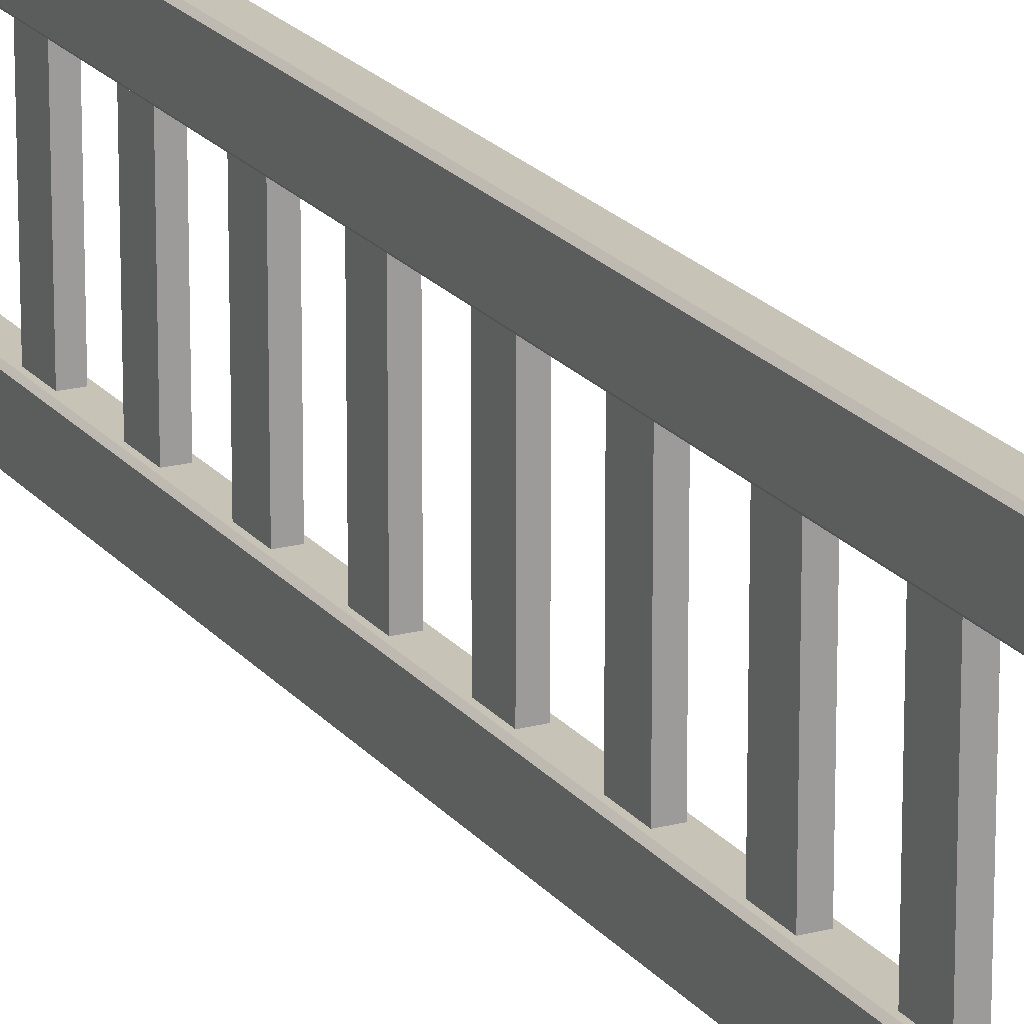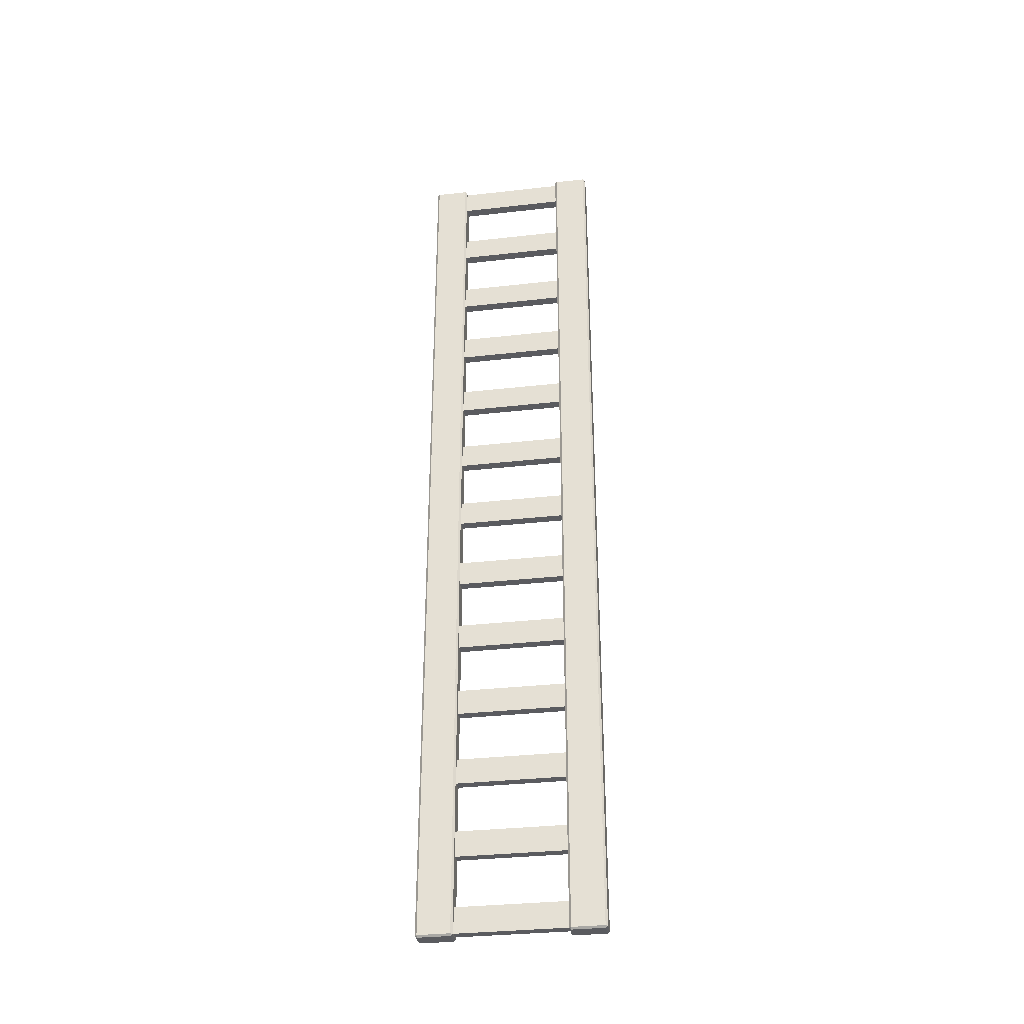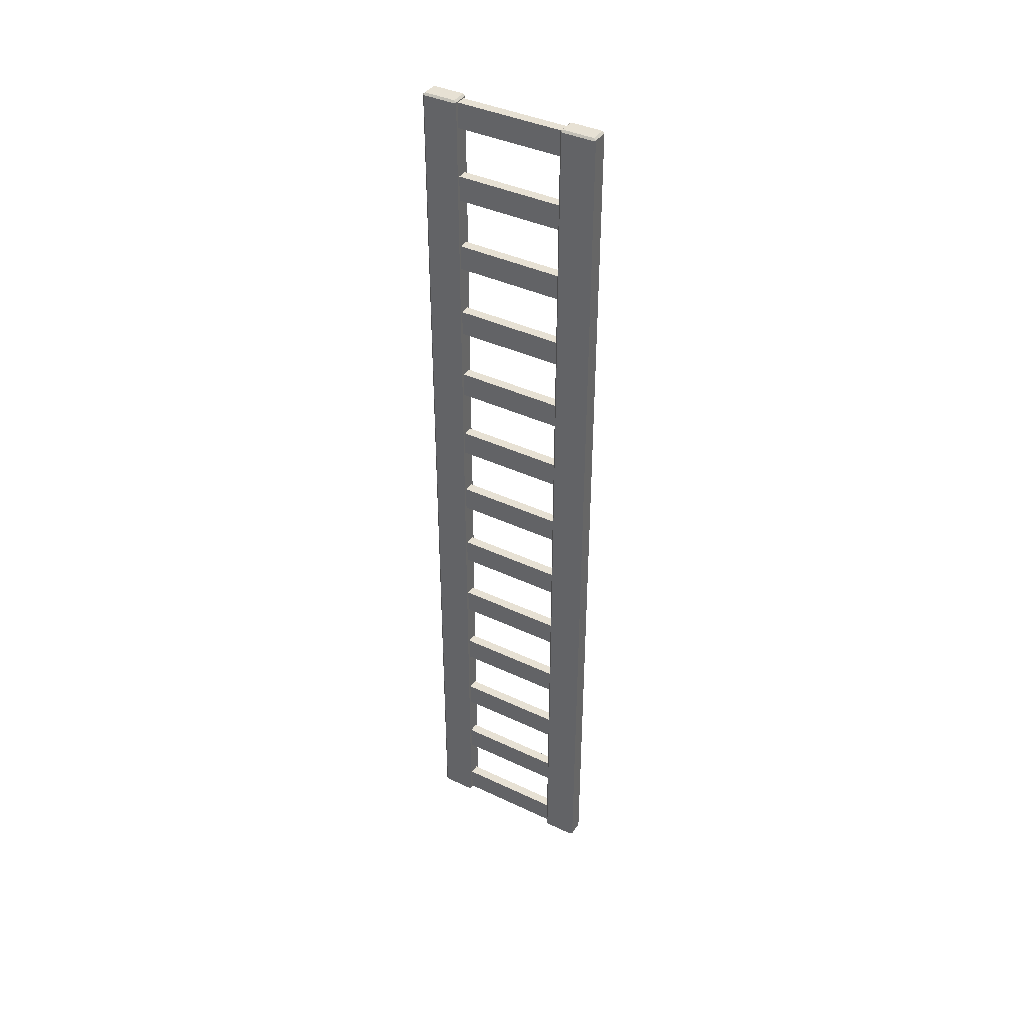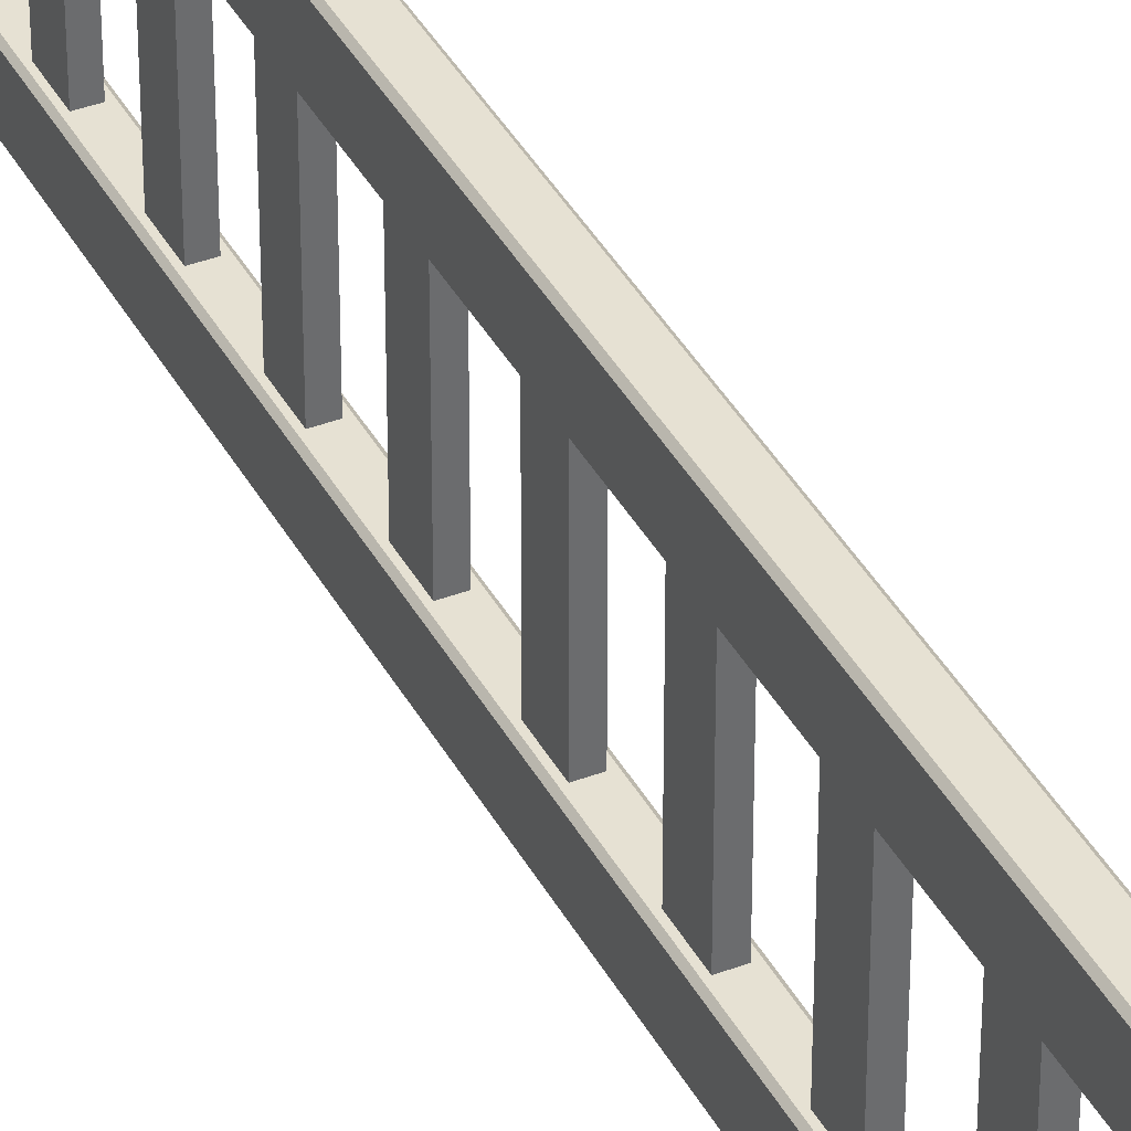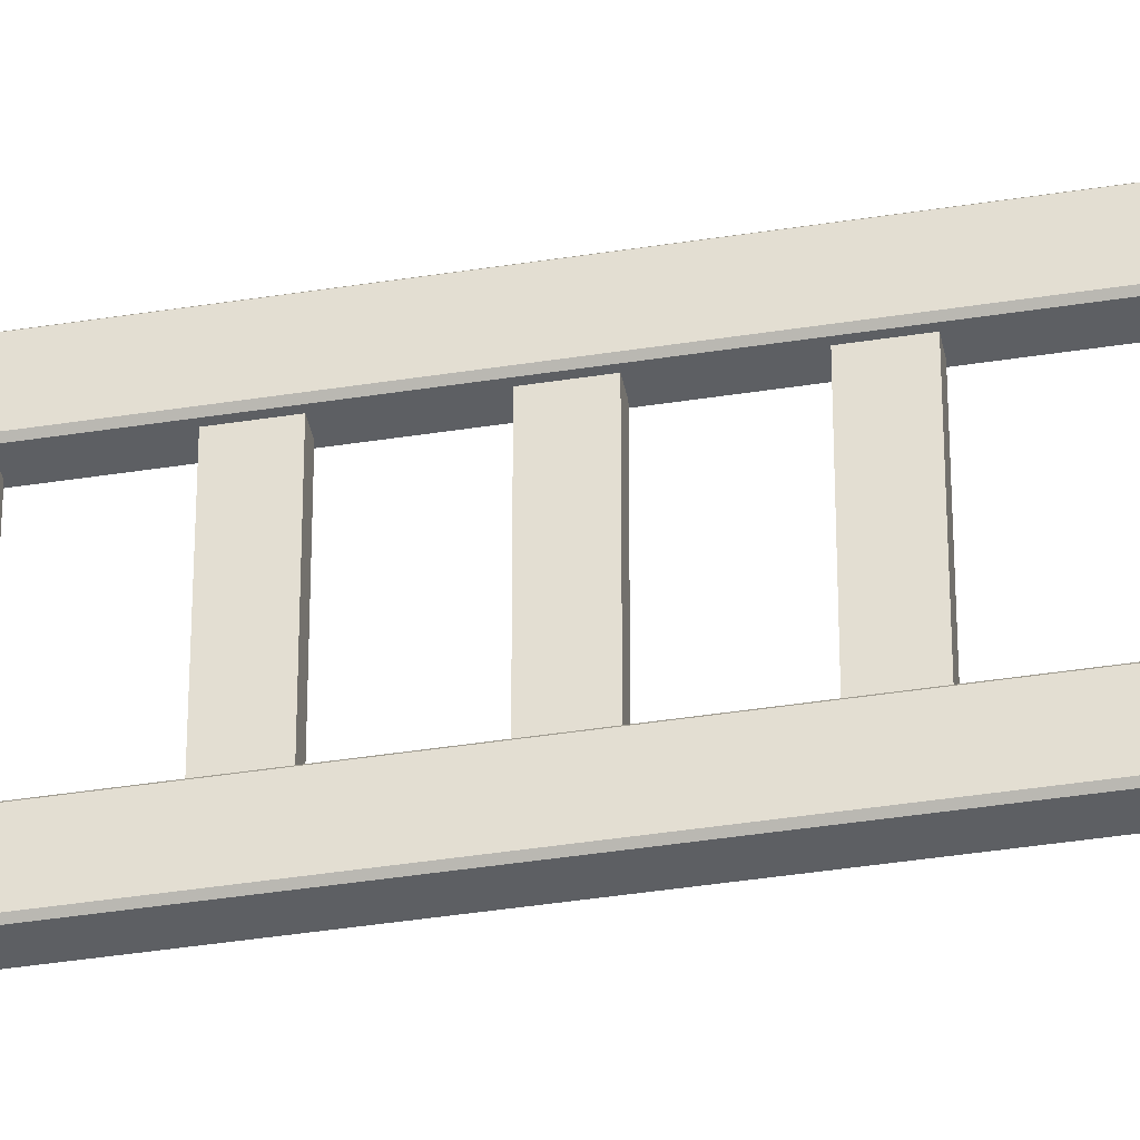
<metadata>
{"format":"obj","ext":"obj","renderer":"f3d","projection":"perspective","resolution":1024,"background":"white","views":[{"elev":19.7,"azim":153.6,"up":"+Y"},{"elev":-33.2,"azim":-81.2,"up":"+Z"},{"elev":39.6,"azim":120.5,"up":"+Z"},{"elev":38.6,"azim":154.4,"up":"+Y"},{"elev":-40.2,"azim":-79.0,"up":"+Y"}]}
</metadata>
<code>
v -2.752 6.123 -87.34
v -0.8757 6.123 -87.34
v -2.752 6.123 -82.54
v -0.8757 6.123 -82.54
v -2.752 26.55 -82.54
v -0.8757 26.55 -82.54
v -2.752 26.55 -87.34
v -0.8757 26.55 -87.34
v -2.752 6.123 -73.18
v -0.8757 6.123 -73.18
v -2.752 6.123 -68.38
v -0.8757 6.123 -68.38
v -2.752 26.55 -68.38
v -0.8757 26.55 -68.38
v -2.752 26.55 -73.18
v -0.8757 26.55 -73.18
v -2.752 6.123 -59.02
v -0.8757 6.123 -59.02
v -2.752 6.123 -54.22
v -0.8757 6.123 -54.22
v -2.752 26.55 -54.22
v -0.8757 26.55 -54.22
v -2.752 26.55 -59.02
v -0.8757 26.55 -59.02
v -2.752 6.123 -44.85
v -0.8757 6.123 -44.85
v -2.752 6.123 -40.05
v -0.8757 6.123 -40.05
v -2.752 26.55 -40.05
v -0.8757 26.55 -40.05
v -2.752 26.55 -44.85
v -0.8757 26.55 -44.85
v -2.752 6.123 -30.69
v -0.8757 6.123 -30.69
v -2.752 6.123 -25.89
v -0.8757 6.123 -25.89
v -2.752 26.55 -25.89
v -0.8757 26.55 -25.89
v -2.752 26.55 -30.69
v -0.8757 26.55 -30.69
v -2.752 6.123 -16.53
v -0.8757 6.123 -16.53
v -2.752 6.123 -11.73
v -0.8757 6.123 -11.73
v -2.752 26.55 -11.73
v -0.8757 26.55 -11.73
v -2.752 26.55 -16.53
v -0.8757 26.55 -16.53
v -2.752 6.123 -2.371
v -0.8757 6.123 -2.371
v -2.752 6.123 2.43
v -0.8757 6.123 2.43
v -2.752 26.55 2.43
v -0.8757 26.55 2.43
v -2.752 26.55 -2.371
v -0.8757 26.55 -2.371
v -2.752 6.123 11.79
v -0.8757 6.123 11.79
v -2.752 6.123 16.59
v -0.8757 6.123 16.59
v -2.752 26.55 16.59
v -0.8757 26.55 16.59
v -2.752 26.55 11.79
v -0.8757 26.55 11.79
v -2.752 6.123 25.95
v -0.8757 6.123 25.95
v -2.752 6.123 30.75
v -0.8757 6.123 30.75
v -2.752 26.55 30.75
v -0.8757 26.55 30.75
v -2.752 26.55 25.95
v -0.8757 26.55 25.95
v -2.752 6.123 40.11
v -0.8757 6.123 40.11
v -2.752 6.123 44.91
v -0.8757 6.123 44.91
v -2.752 26.55 44.91
v -0.8757 26.55 44.91
v -2.752 26.55 40.11
v -0.8757 26.55 40.11
v -2.752 6.123 54.27
v -0.8757 6.123 54.27
v -2.752 6.123 59.08
v -0.8757 6.123 59.08
v -2.752 26.55 59.08
v -0.8757 26.55 59.08
v -2.752 26.55 54.27
v -0.8757 26.55 54.27
v -2.752 6.123 68.44
v -0.8757 6.123 68.44
v -2.752 6.123 73.24
v -0.8757 6.123 73.24
v -2.752 26.55 73.24
v -0.8757 26.55 73.24
v -2.752 26.55 68.44
v -0.8757 26.55 68.44
v -2.752 6.123 82.6
v -0.8757 6.123 82.6
v -2.752 6.123 87.4
v -0.8757 6.123 87.4
v -2.752 26.55 87.4
v -0.8757 26.55 87.4
v -2.752 26.55 82.6
v -0.8757 26.55 82.6
v -3.728 26.92 87.57
v -3.356 26.55 87.57
v -3.356 26.92 87.92
v -0.3728 26.55 87.57
v 0 26.92 87.57
v -0.3728 26.92 87.92
v -3.356 33.25 87.57
v -3.728 32.88 87.57
v -3.356 32.88 87.92
v 0 32.88 87.57
v -0.3728 33.25 87.57
v -0.3728 32.88 87.92
v -3.356 32.88 -87.92
v -3.728 32.88 -87.57
v -3.356 33.25 -87.57
v 0 32.88 -87.57
v -0.3728 32.88 -87.92
v -0.3728 33.25 -87.57
v -3.356 26.55 -87.57
v -3.728 26.92 -87.57
v -3.356 26.92 -87.92
v 0 26.92 -87.57
v -0.3728 26.55 -87.57
v -0.3728 26.92 -87.92
v -3.728 -0.2127 87.57
v -3.356 -0.5855 87.57
v -3.356 -0.2127 87.92
v -0.3728 -0.5855 87.57
v 0 -0.2127 87.57
v -0.3728 -0.2127 87.92
v -3.356 6.123 87.57
v -3.728 5.751 87.57
v -3.356 5.751 87.92
v 0 5.751 87.57
v -0.3728 6.123 87.57
v -0.3728 5.751 87.92
v -3.356 5.751 -87.92
v -3.728 5.751 -87.57
v -3.356 6.123 -87.57
v 0 5.751 -87.57
v -0.3728 5.751 -87.92
v -0.3728 6.123 -87.57
v -3.356 -0.5855 -87.57
v -3.728 -0.2127 -87.57
v -3.356 -0.2127 -87.92
v 0 -0.2127 -87.57
v -0.3728 -0.5855 -87.57
v -0.3728 -0.2127 -87.92
f 3 4 6 5
f 7 8 2 1
f 2 8 6 4
f 7 1 3 5
f 11 12 14 13
f 15 16 10 9
f 10 16 14 12
f 15 9 11 13
f 19 20 22 21
f 23 24 18 17
f 18 24 22 20
f 23 17 19 21
f 27 28 30 29
f 31 32 26 25
f 26 32 30 28
f 31 25 27 29
f 35 36 38 37
f 39 40 34 33
f 34 40 38 36
f 39 33 35 37
f 43 44 46 45
f 47 48 42 41
f 42 48 46 44
f 47 41 43 45
f 51 52 54 53
f 55 56 50 49
f 50 56 54 52
f 55 49 51 53
f 59 60 62 61
f 63 64 58 57
f 58 64 62 60
f 63 57 59 61
f 67 68 70 69
f 71 72 66 65
f 66 72 70 68
f 71 65 67 69
f 75 76 78 77
f 79 80 74 73
f 74 80 78 76
f 79 73 75 77
f 83 84 86 85
f 87 88 82 81
f 82 88 86 84
f 87 81 83 85
f 91 92 94 93
f 95 96 90 89
f 90 96 94 92
f 95 89 91 93
f 99 100 102 101
f 103 104 98 97
f 98 104 102 100
f 103 97 99 101
f 123 127 108 106
f 110 116 113 107
f 112 118 124 105
f 126 120 114 109
f 115 122 119 111
f 121 128 125 117
f 106 105 124 123
f 107 106 108 110
f 105 107 113 112
f 109 108 127 126
f 110 109 114 116
f 112 111 119 118
f 111 113 116 115
f 115 114 120 122
f 118 117 125 124
f 117 119 122 121
f 121 120 126 128
f 123 125 128 127
f 105 106 107
f 108 109 110
f 111 112 113
f 114 115 116
f 117 118 119
f 120 121 122
f 123 124 125
f 126 127 128
f 147 151 132 130
f 134 140 137 131
f 136 142 148 129
f 150 144 138 133
f 139 146 143 135
f 145 152 149 141
f 130 129 148 147
f 131 130 132 134
f 129 131 137 136
f 133 132 151 150
f 134 133 138 140
f 136 135 143 142
f 135 137 140 139
f 139 138 144 146
f 142 141 149 148
f 141 143 146 145
f 145 144 150 152
f 147 149 152 151
f 129 130 131
f 132 133 134
f 135 136 137
f 138 139 140
f 141 142 143
f 144 145 146
f 147 148 149
f 150 151 152

</code>
